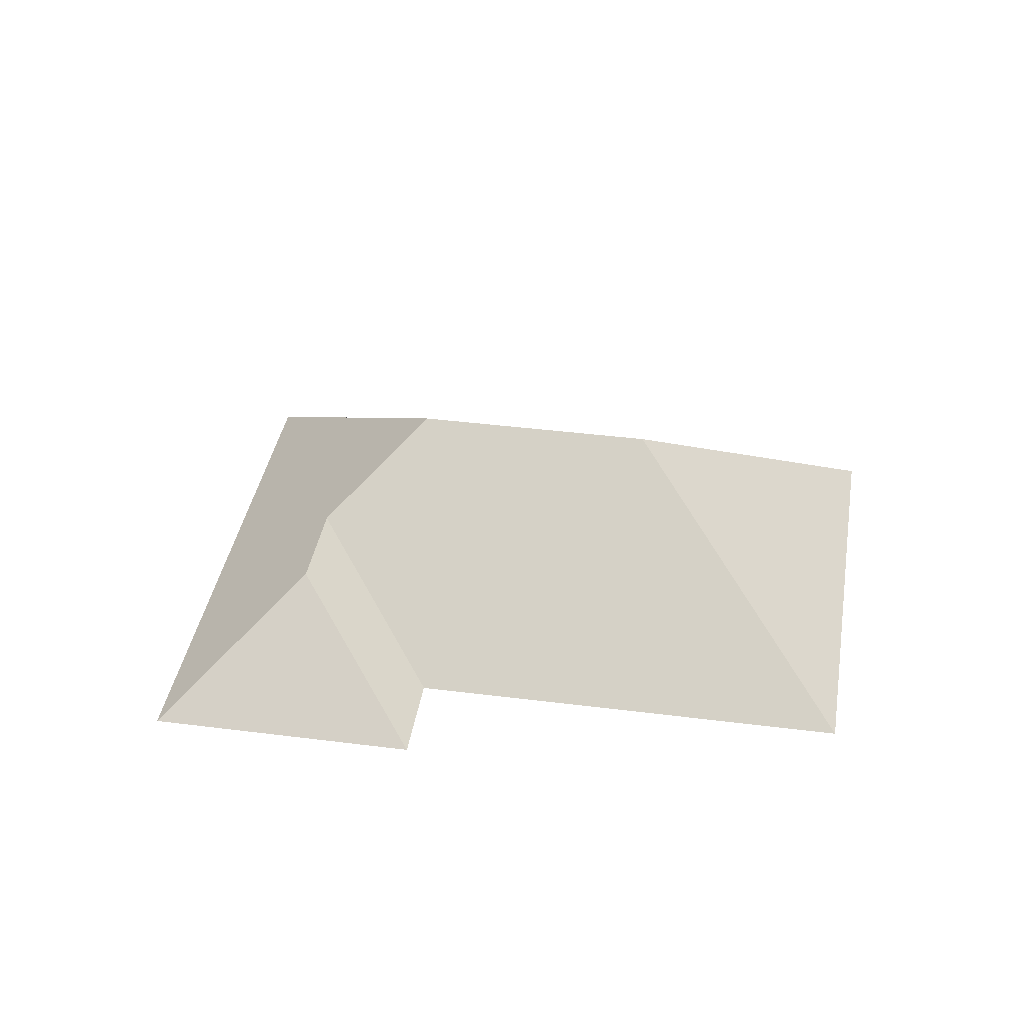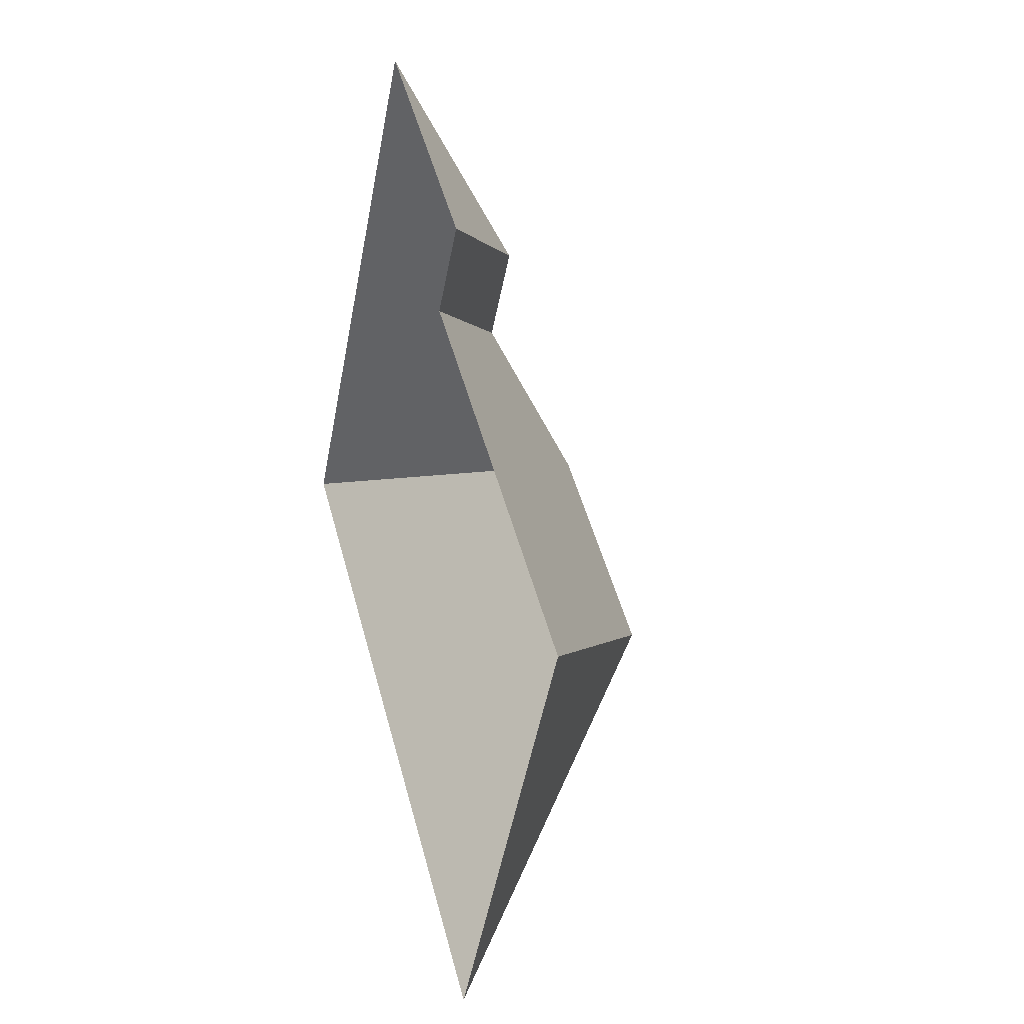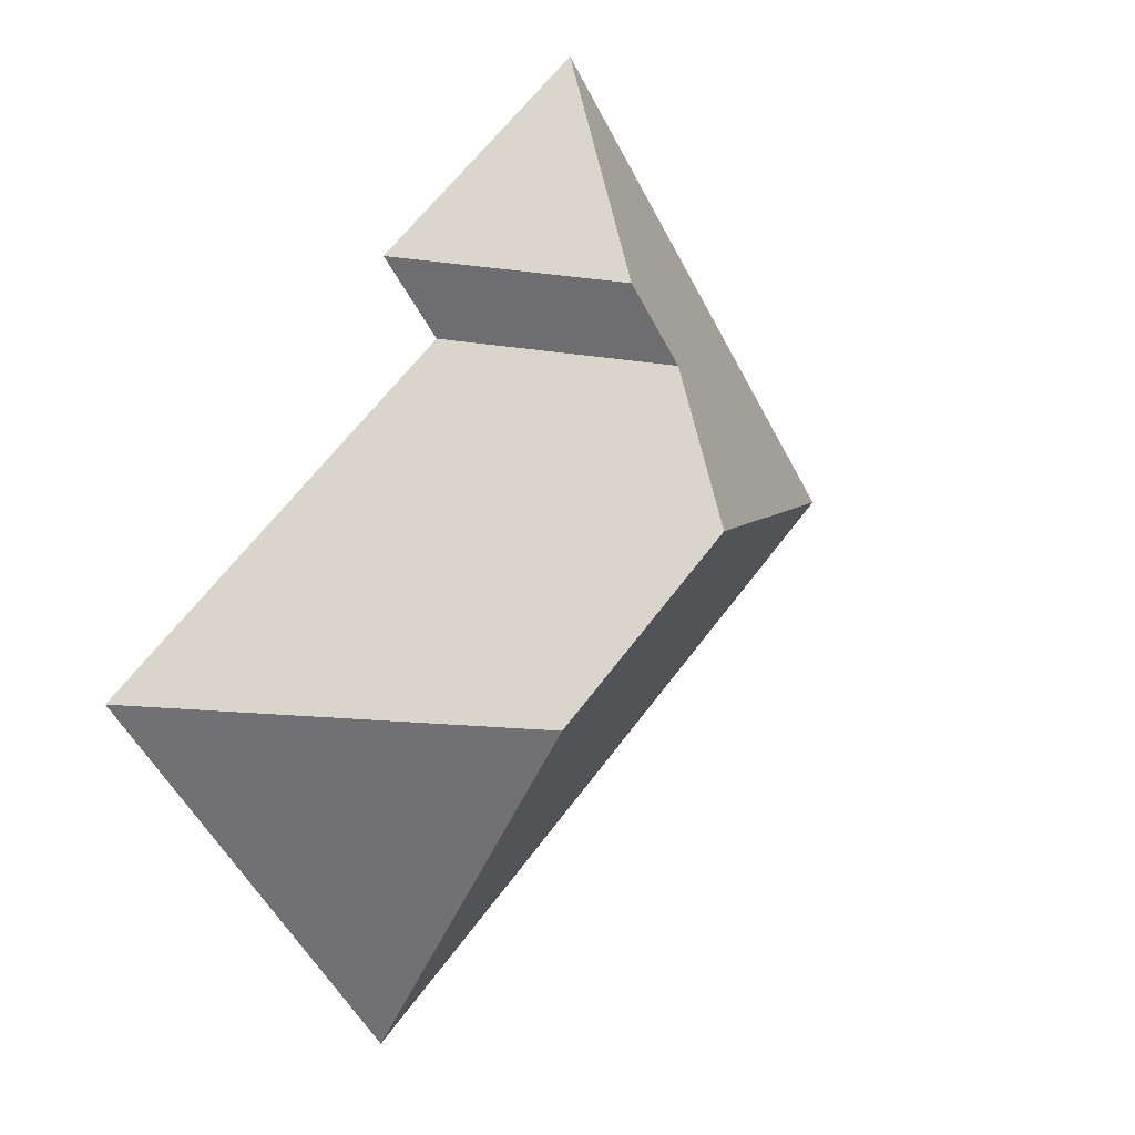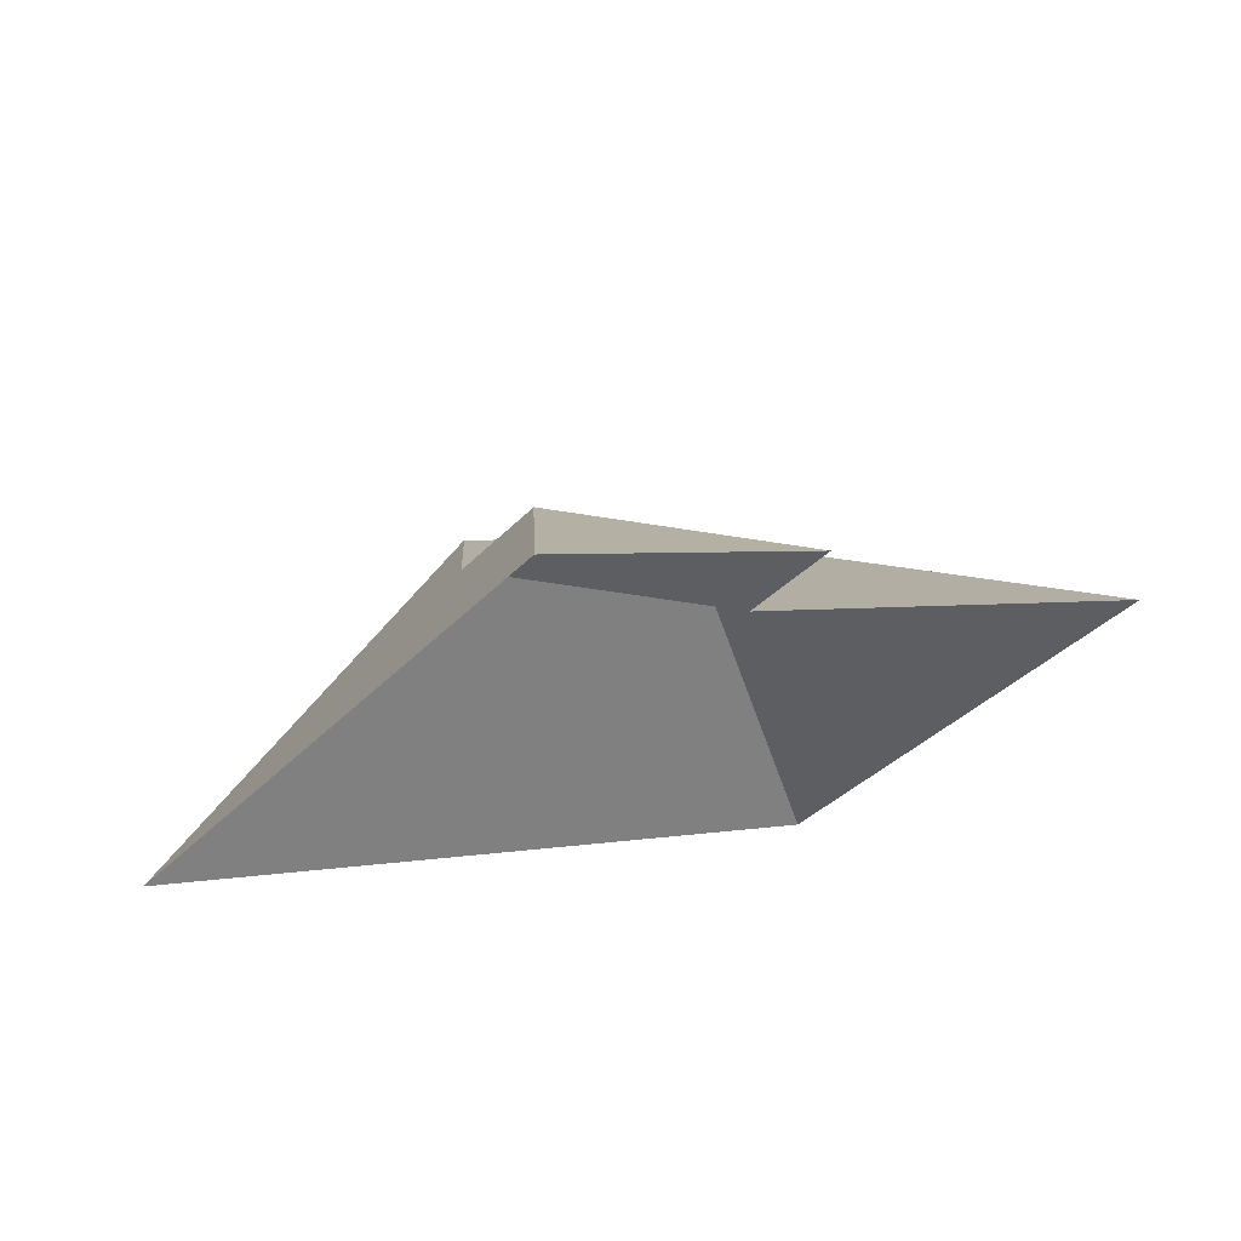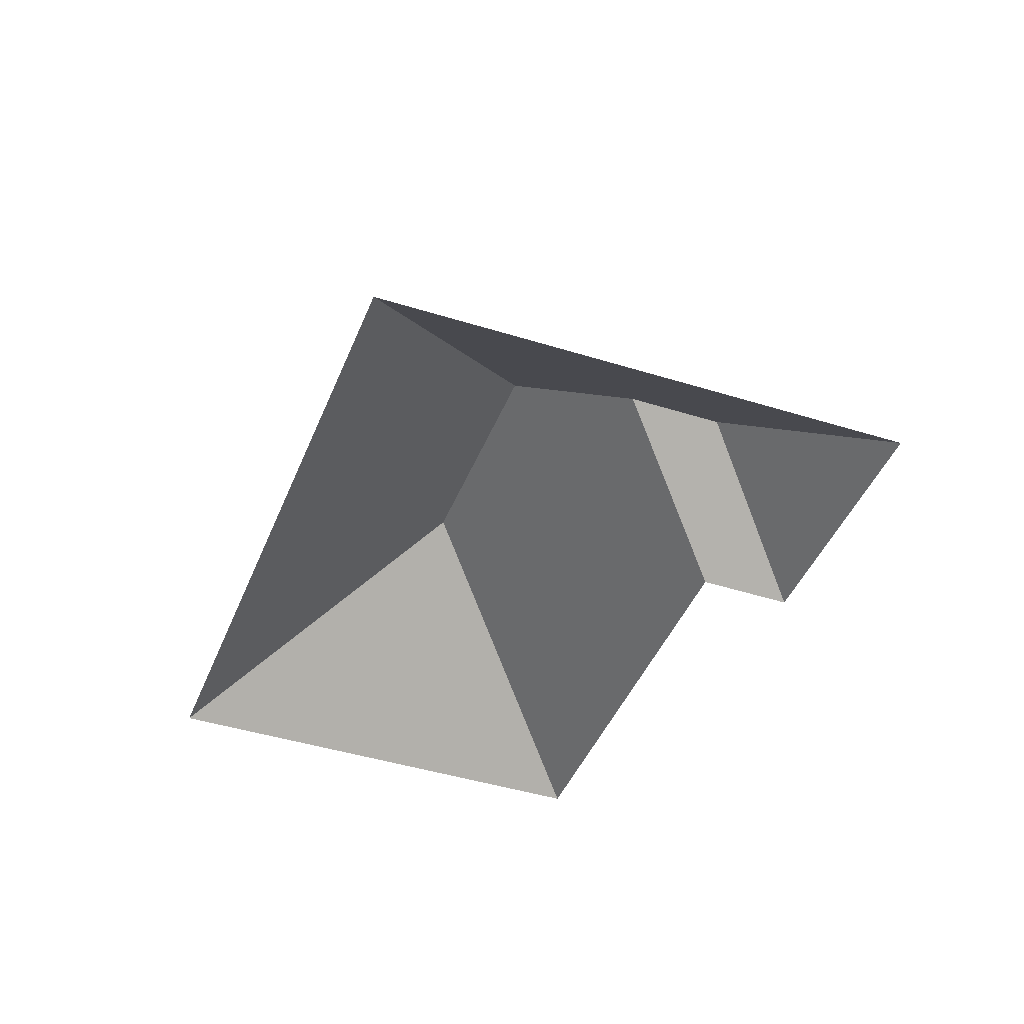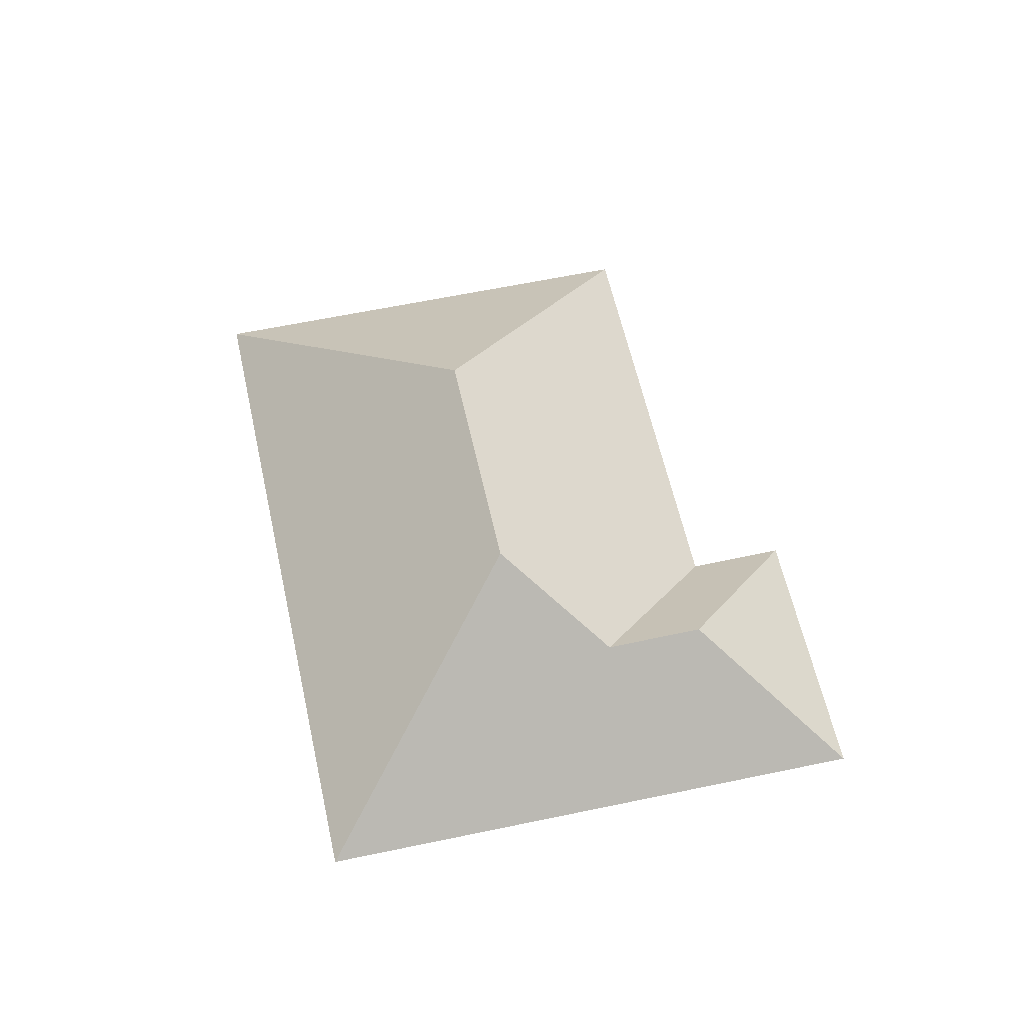
<metadata>
{"format":"obj","ext":"obj","renderer":"f3d","projection":"perspective","resolution":1024,"background":"white","views":[{"elev":37.8,"azim":45.8,"up":"+Y"},{"elev":7.4,"azim":72.8,"up":"+Z"},{"elev":13.4,"azim":137.2,"up":"+Z"},{"elev":69.8,"azim":-17.7,"up":"+Z"},{"elev":-42.6,"azim":-74.2,"up":"+Y"},{"elev":59.0,"azim":-65.9,"up":"+Y"}]}
</metadata>
<code>
o CG10_500_038071_0045_roof
v 225.4 75 -76.92
v 143.3 75 -16.23
v 337.4 75 -205.3
v 203.4 75 -106.1
v 153.7 116.1 -88.14
v 131.3 115.9 -118.2
v 211.6 145 -224.1
v 138.1 145 -169.7
v 232.1 75 -347.8
v 16.31 75 -188.4
v 225.4 0 -76.92
v 143.3 0 -16.23
v 16.31 0 -188.4
v 232.1 0 -347.8
v 337.4 0 -205.3
v 203.4 0 -106.1
f 7 9 3
f 8 7 3 4 6
f 6 4 1 5
f 2 5 1
f 10 8 6 5 2
f 10 8 7 9

</code>
